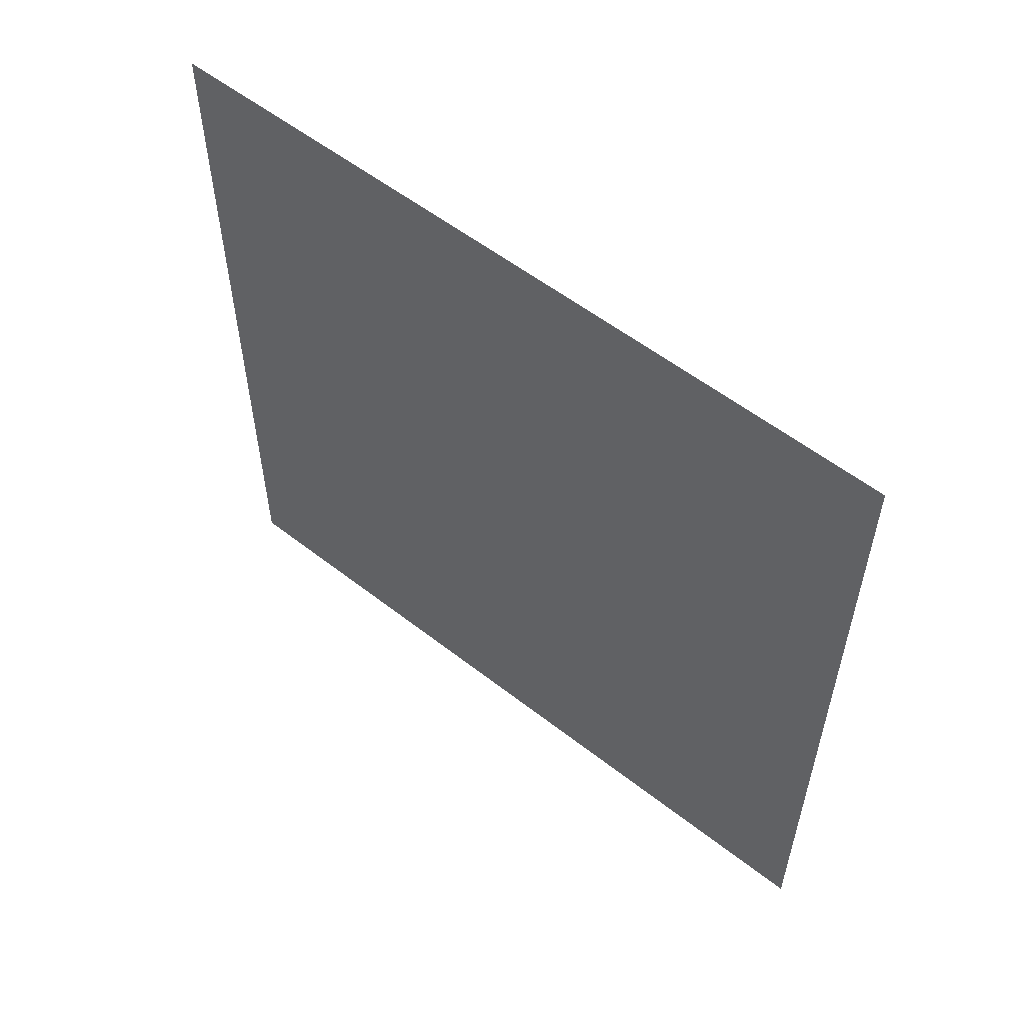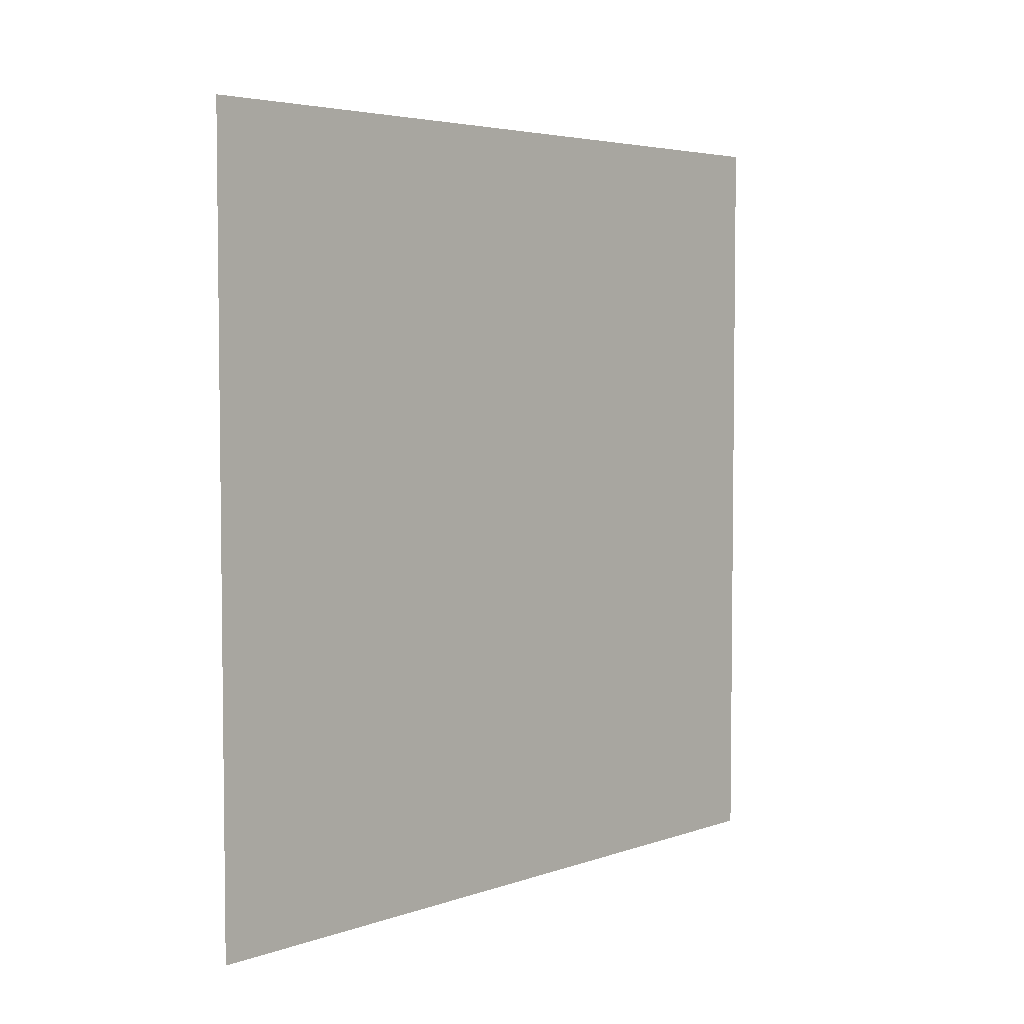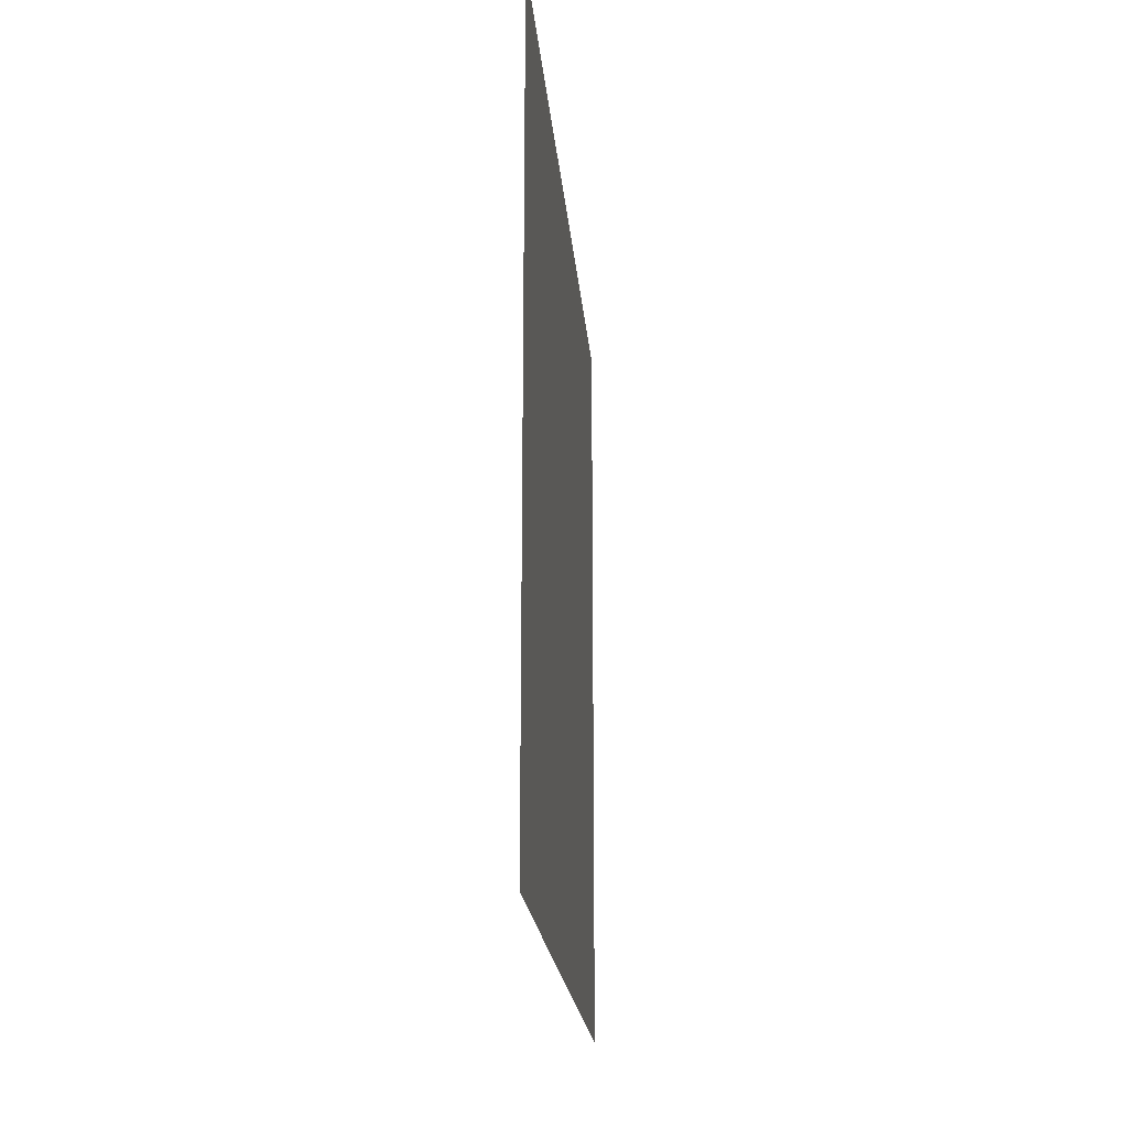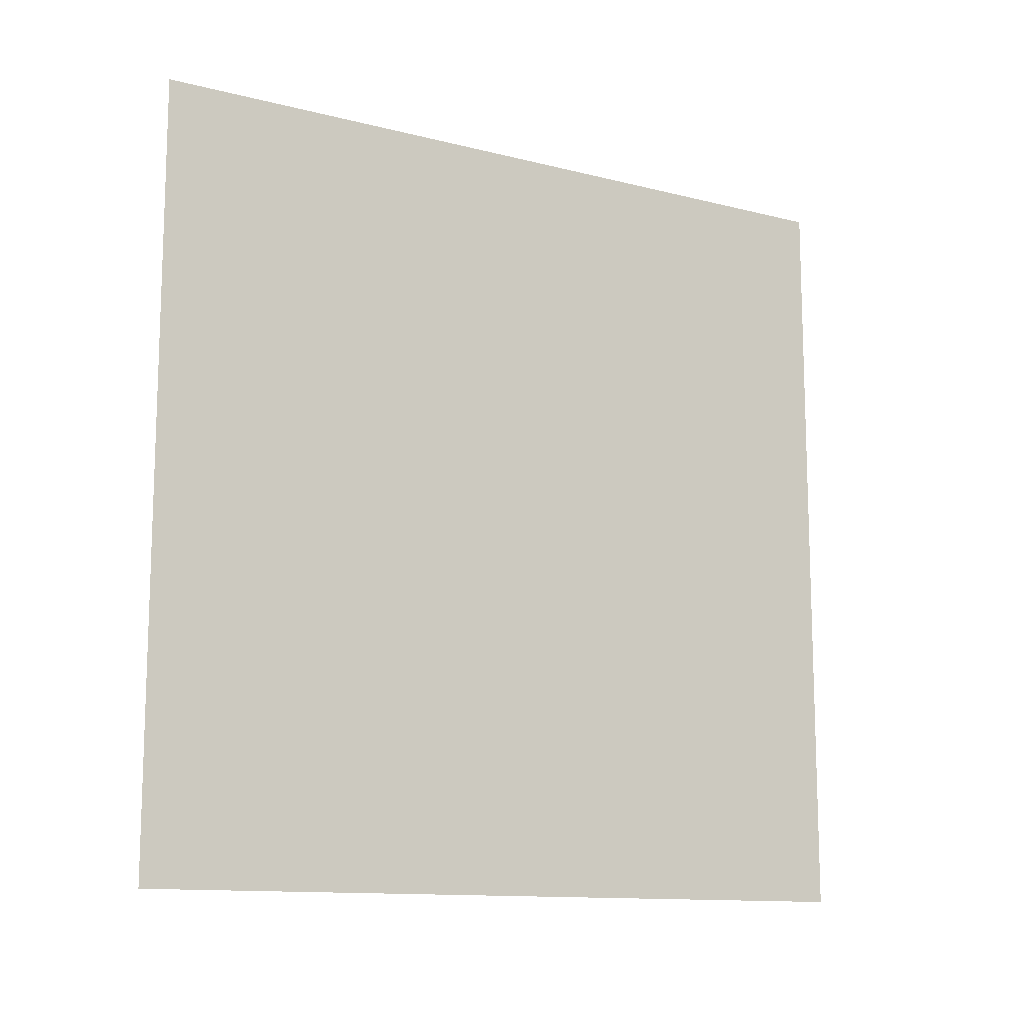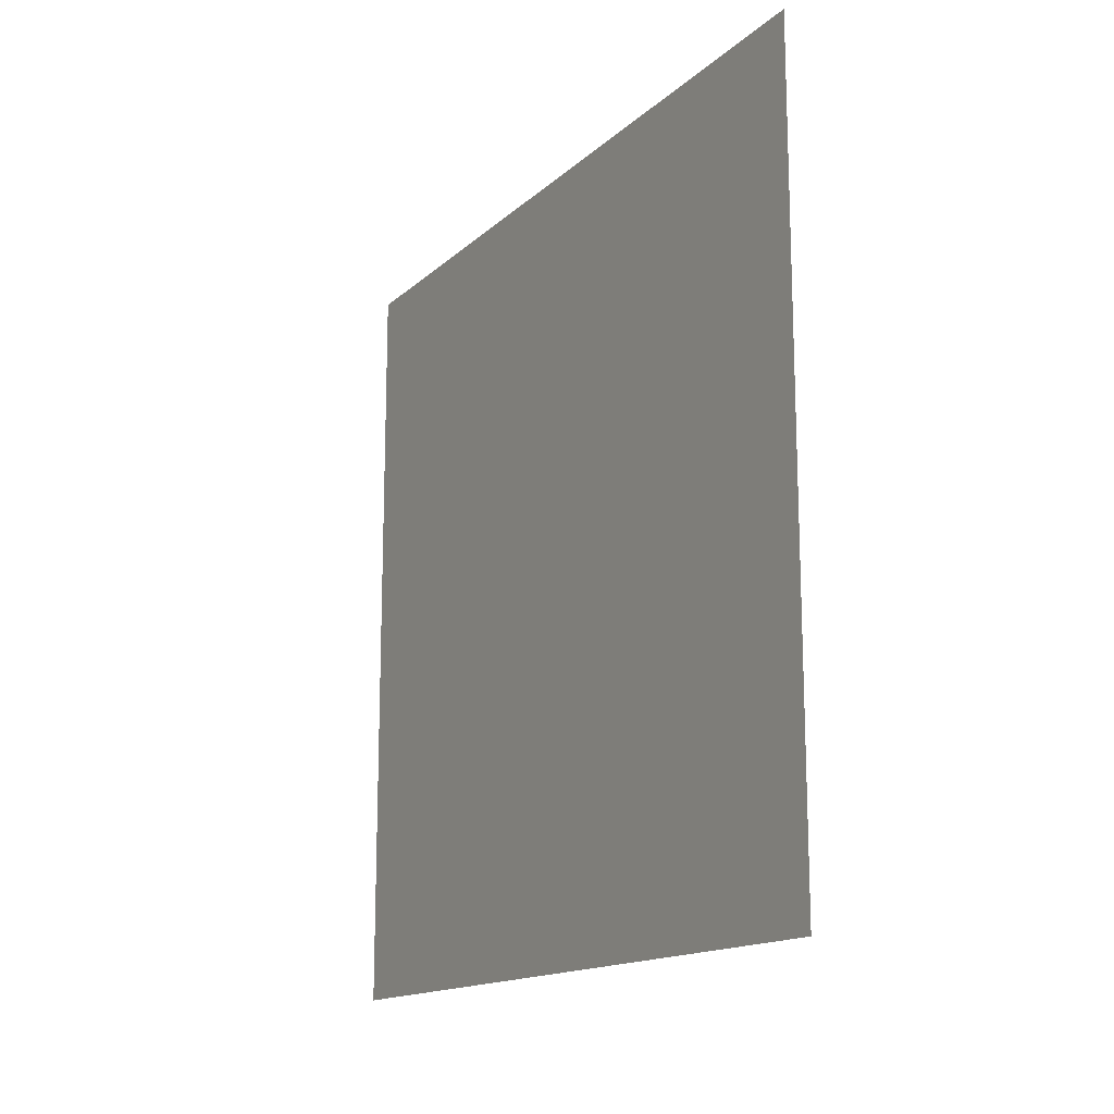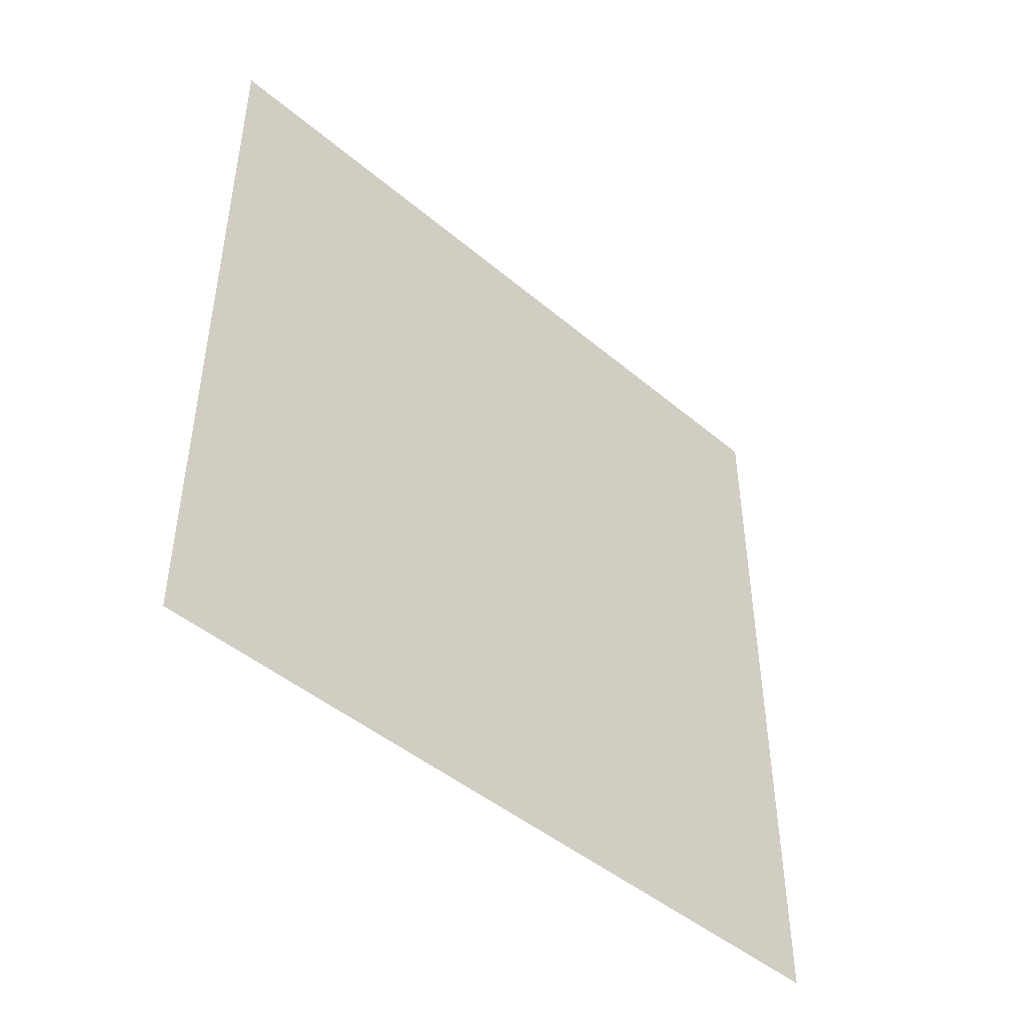
<metadata>
{"format":"obj","ext":"obj","renderer":"f3d","projection":"perspective","resolution":1024,"background":"white","views":[{"elev":56.0,"azim":129.3,"up":"+Y"},{"elev":4.4,"azim":-138.3,"up":"+Y"},{"elev":-19.8,"azim":4.7,"up":"+Y"},{"elev":-12.4,"azim":-120.7,"up":"+Y"},{"elev":-15.2,"azim":150.4,"up":"+Y"},{"elev":-46.1,"azim":46.1,"up":"+Y"}]}
</metadata>
<code>
o WallWest
v -1 0 -1
v -1 0 1
v -1 2 -1
v -1 2 1
f 1 3 4 2

</code>
